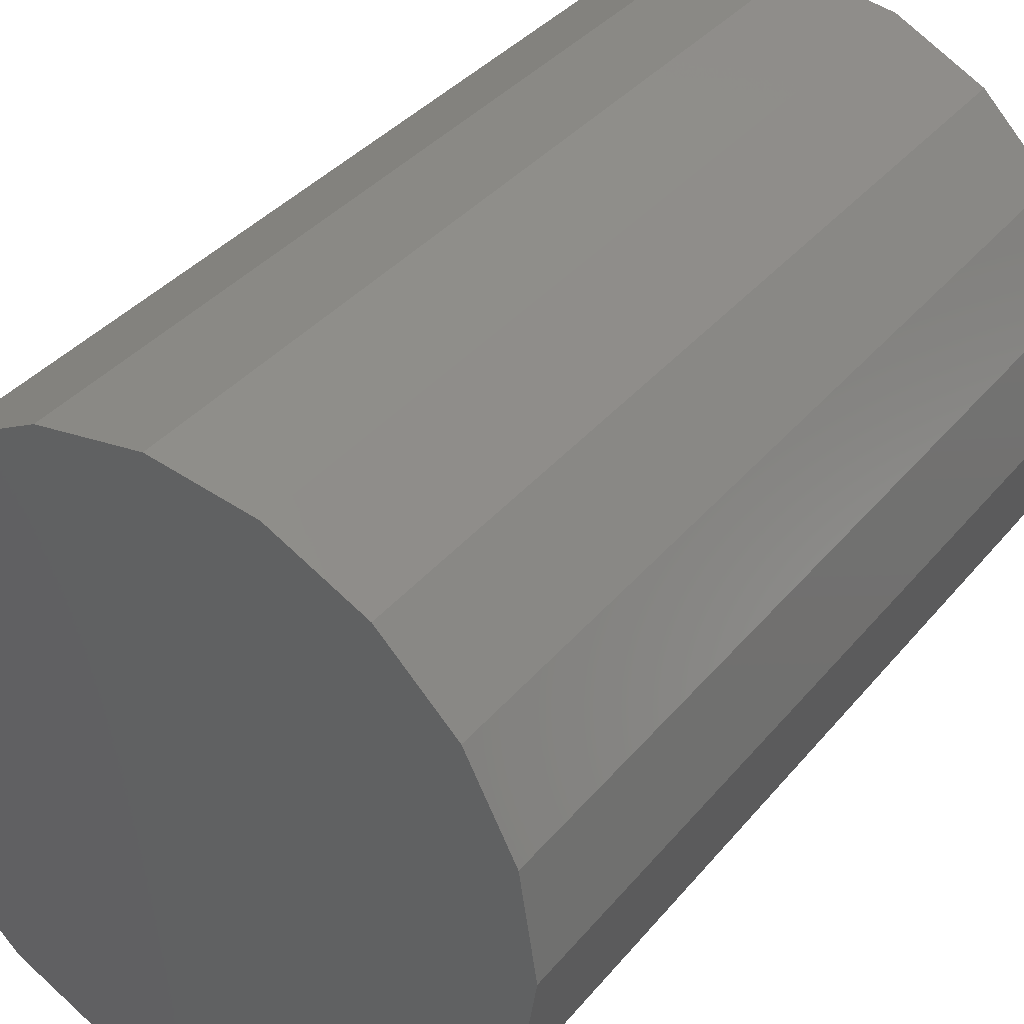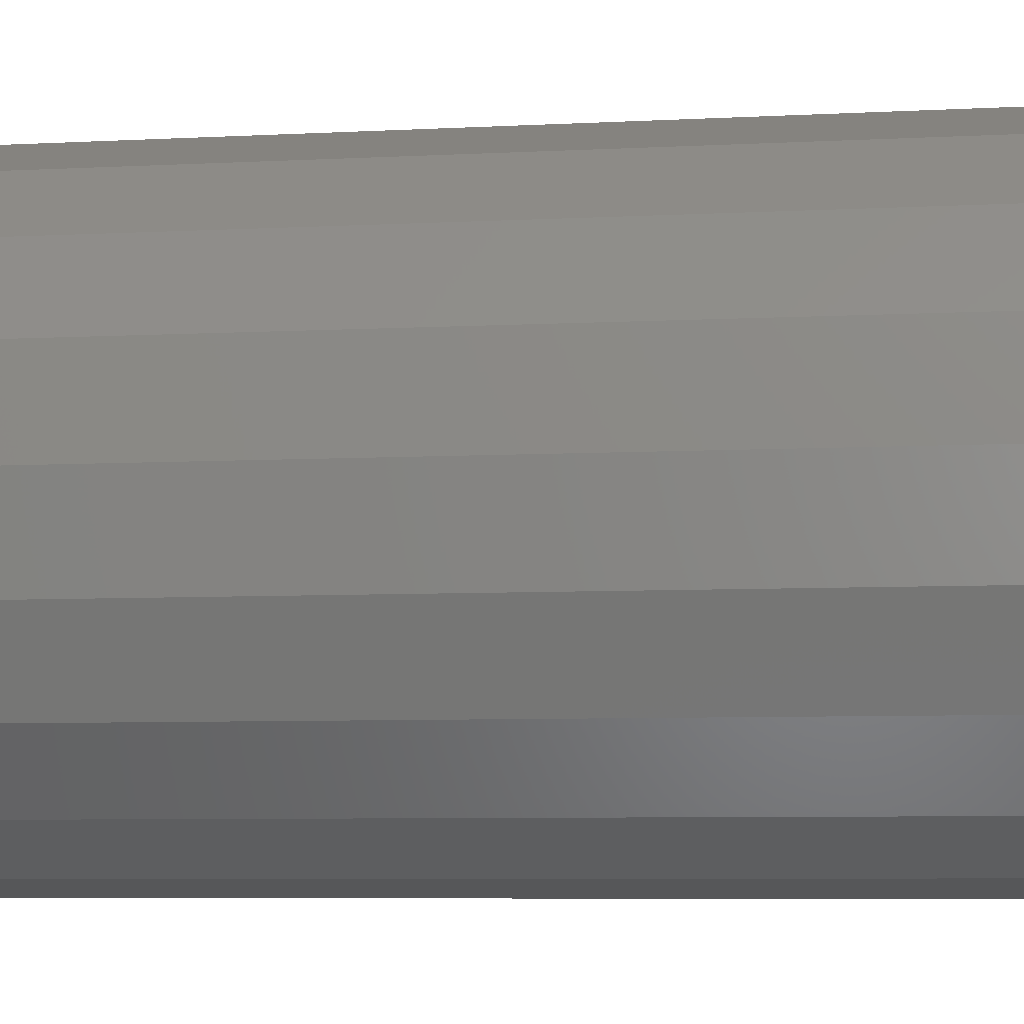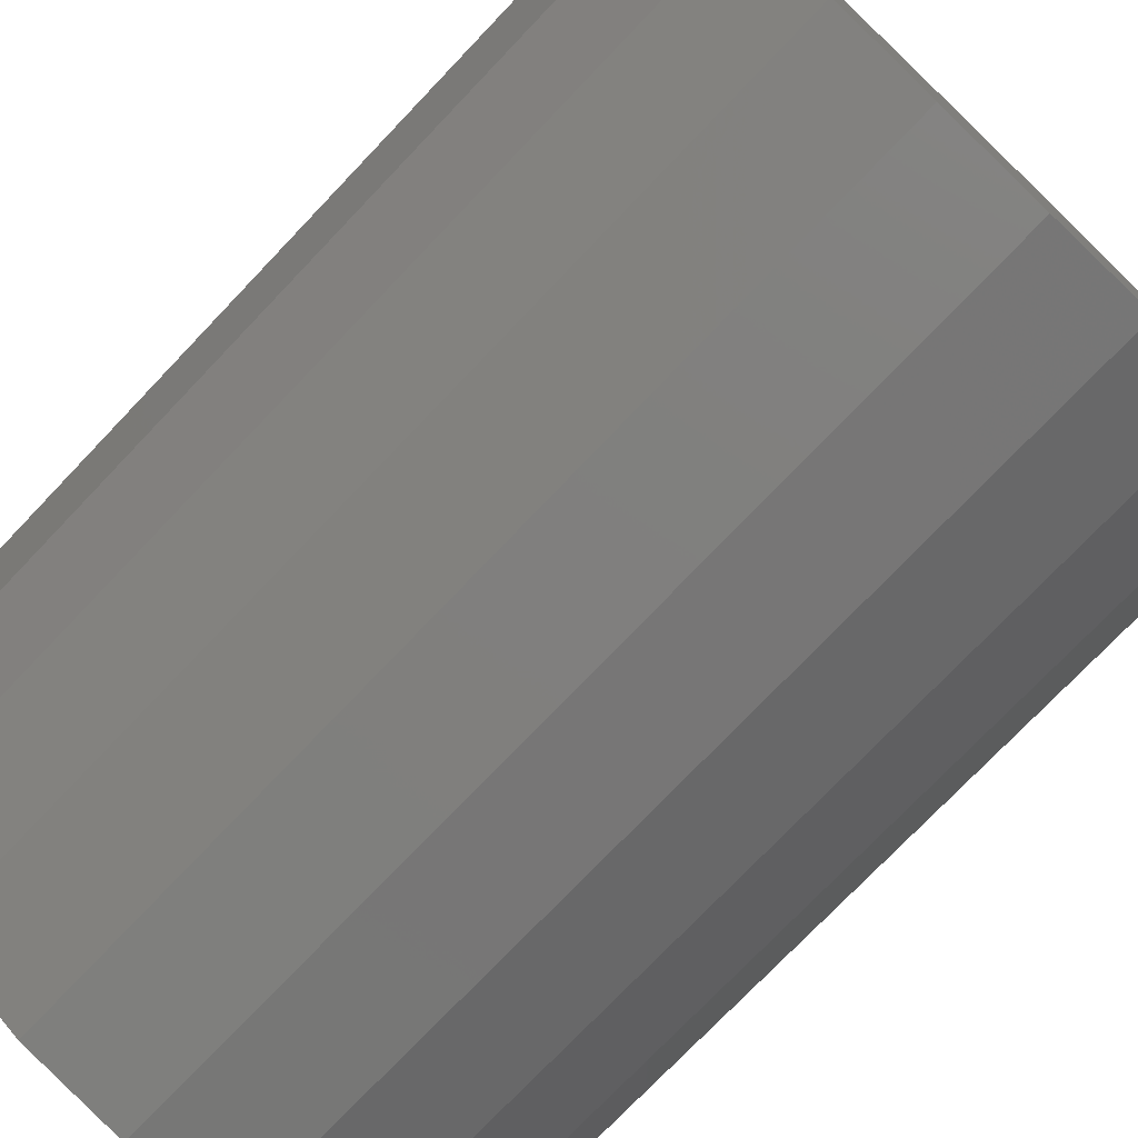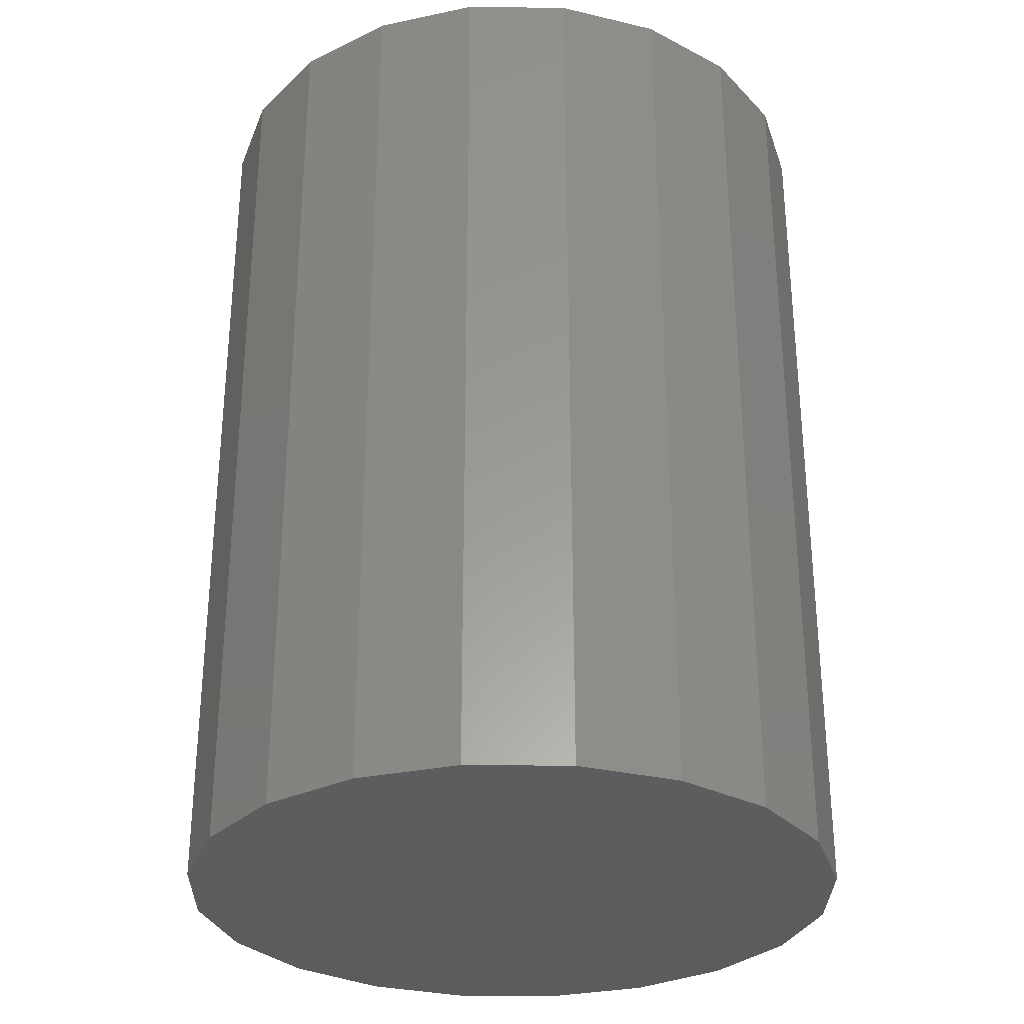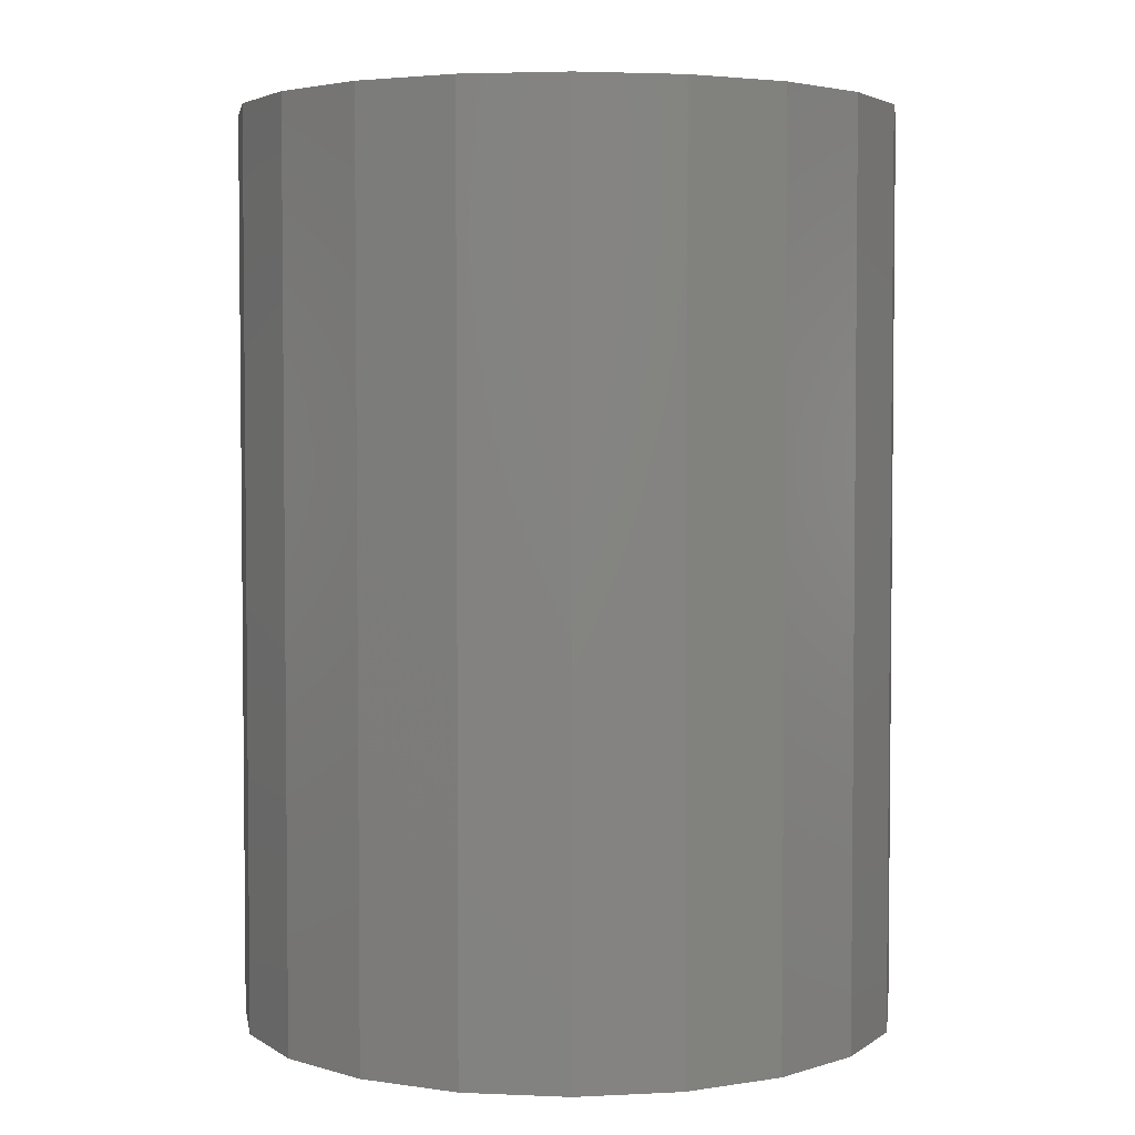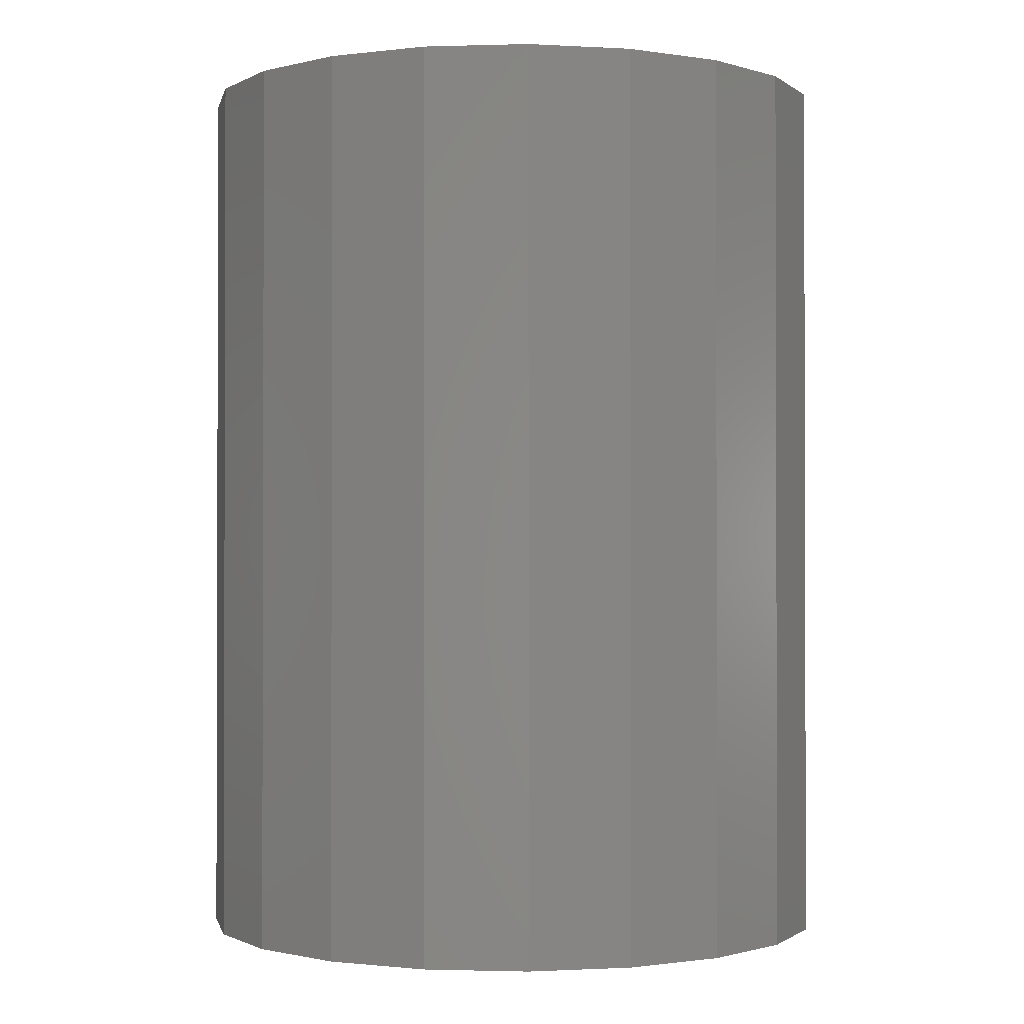
<metadata>
{"format":"stl","ext":"stl","renderer":"f3d","projection":"perspective","resolution":1024,"background":"white","views":[{"elev":36.6,"azim":34.2,"up":"+Y"},{"elev":-7.4,"azim":98.2,"up":"+Y"},{"elev":-74.9,"azim":-43.6,"up":"+Y"},{"elev":-30.3,"azim":170.0,"up":"+Z"},{"elev":3.6,"azim":-18.7,"up":"+Z"},{"elev":-1.0,"azim":15.2,"up":"+Z"}]}
</metadata>
<code>
# stl→obj: 40 verts, 76 faces
v -48.04 -216.4 970
v 28.04 -216.4 970
v 30 -204 970
v 30 -204 860
v -50 -204 970
v 28.04 -191.6 970
v 28.04 -191.6 860
v -42.36 -227.5 970
v 22.36 -227.5 970
v 28.04 -216.4 860
v -33.51 -236.4 970
v 13.51 -236.4 970
v 22.36 -227.5 860
v -22.37 -242 970
v 2.369 -242 970
v 13.52 -236.4 860
v -10 -244 970
v 2.357 -242 860
v -10 -244 860
v -22.36 -242 860
v -33.52 -236.4 860
v -42.36 -227.5 860
v -48.04 -216.4 860
v -48.04 -191.6 970
v -50 -204 860
v 22.36 -180.5 970
v -42.36 -180.5 970
v -48.04 -191.6 860
v 13.51 -171.6 970
v -33.51 -171.6 970
v -42.36 -180.5 860
v 2.369 -166 970
v -22.37 -166 970
v -33.52 -171.6 860
v -10 -164 970
v -22.36 -166 860
v -10 -164 860
v 2.357 -166 860
v 13.52 -171.6 860
v 22.36 -180.5 860
f 1 2 3
f 4 3 2
f 5 1 3
f 6 5 3
f 7 6 3
f 4 7 3
f 8 9 2
f 10 2 9
f 1 8 2
f 10 4 2
f 11 12 9
f 13 9 12
f 8 11 9
f 13 10 9
f 14 15 12
f 16 12 15
f 11 14 12
f 16 13 12
f 14 17 15
f 18 15 17
f 18 16 15
f 19 17 14
f 19 18 17
f 20 14 11
f 20 19 14
f 21 11 8
f 21 20 11
f 22 8 1
f 22 21 8
f 23 1 5
f 23 22 1
f 6 24 5
f 25 5 24
f 23 5 25
f 26 27 24
f 28 24 27
f 6 26 24
f 28 25 24
f 29 30 27
f 31 27 30
f 26 29 27
f 31 28 27
f 32 33 30
f 34 30 33
f 29 32 30
f 34 31 30
f 32 35 33
f 36 33 35
f 36 34 33
f 37 35 32
f 37 36 35
f 38 32 29
f 38 37 32
f 39 29 26
f 39 38 29
f 40 26 6
f 40 39 26
f 7 40 6
f 4 25 28
f 10 25 4
f 23 25 10
f 7 28 31
f 4 28 7
f 40 31 34
f 7 31 40
f 39 34 36
f 40 34 39
f 38 36 37
f 39 36 38
f 23 10 13
f 22 13 16
f 23 13 22
f 21 16 18
f 22 16 21
f 20 18 19
f 21 18 20

</code>
